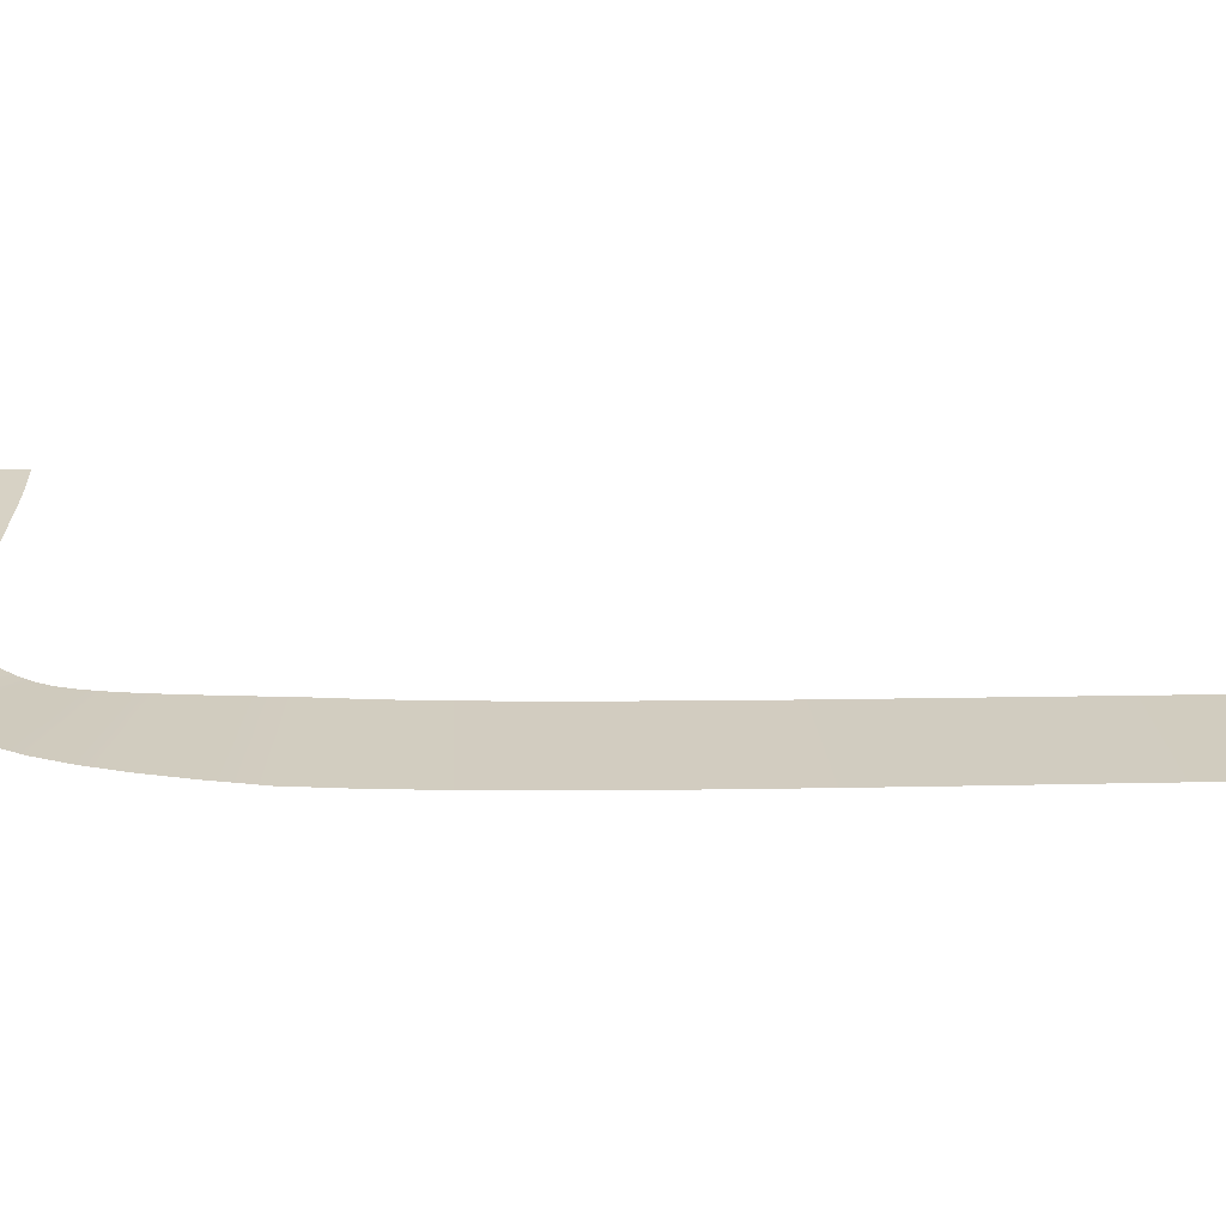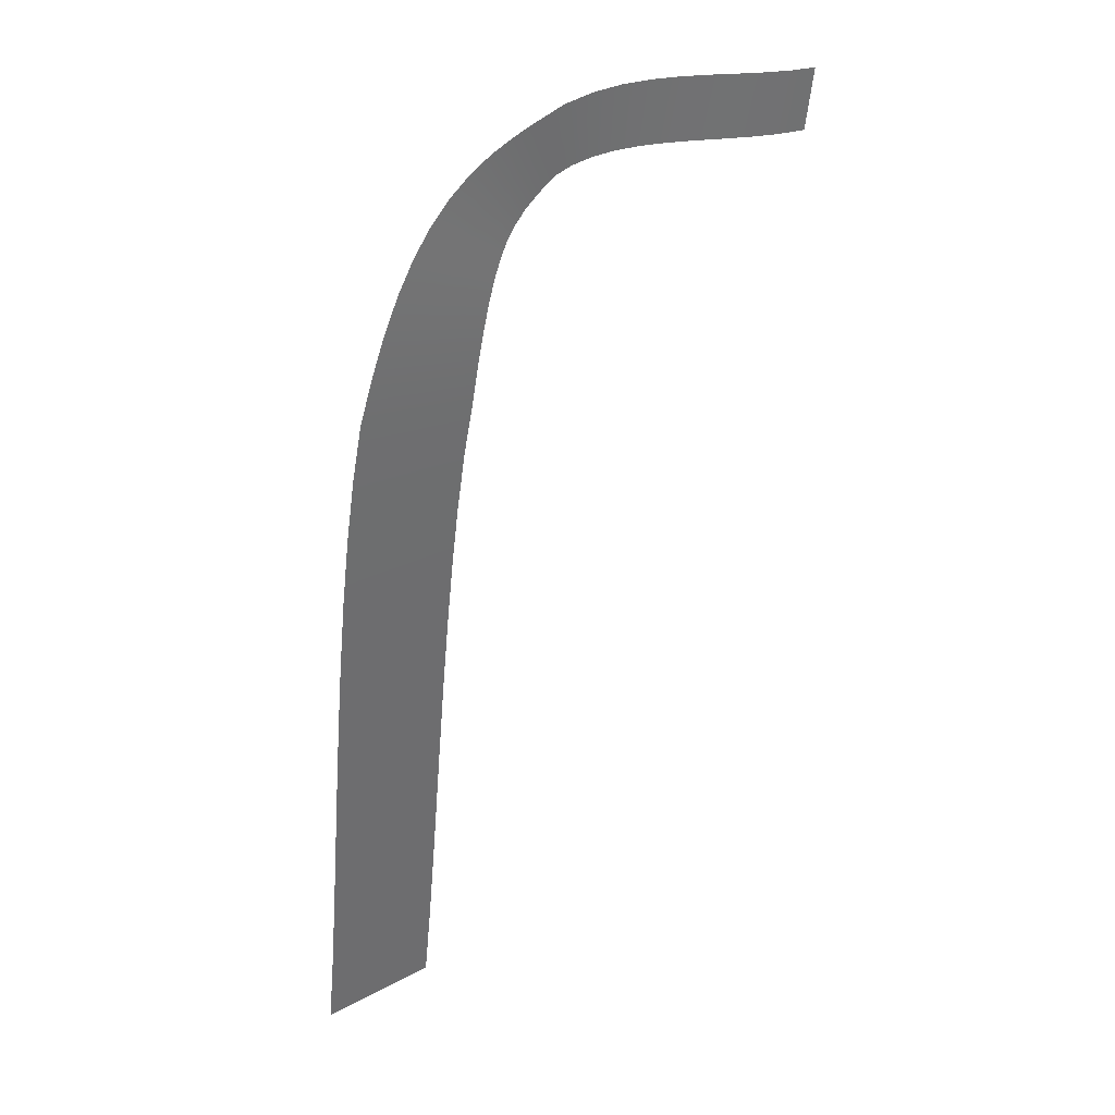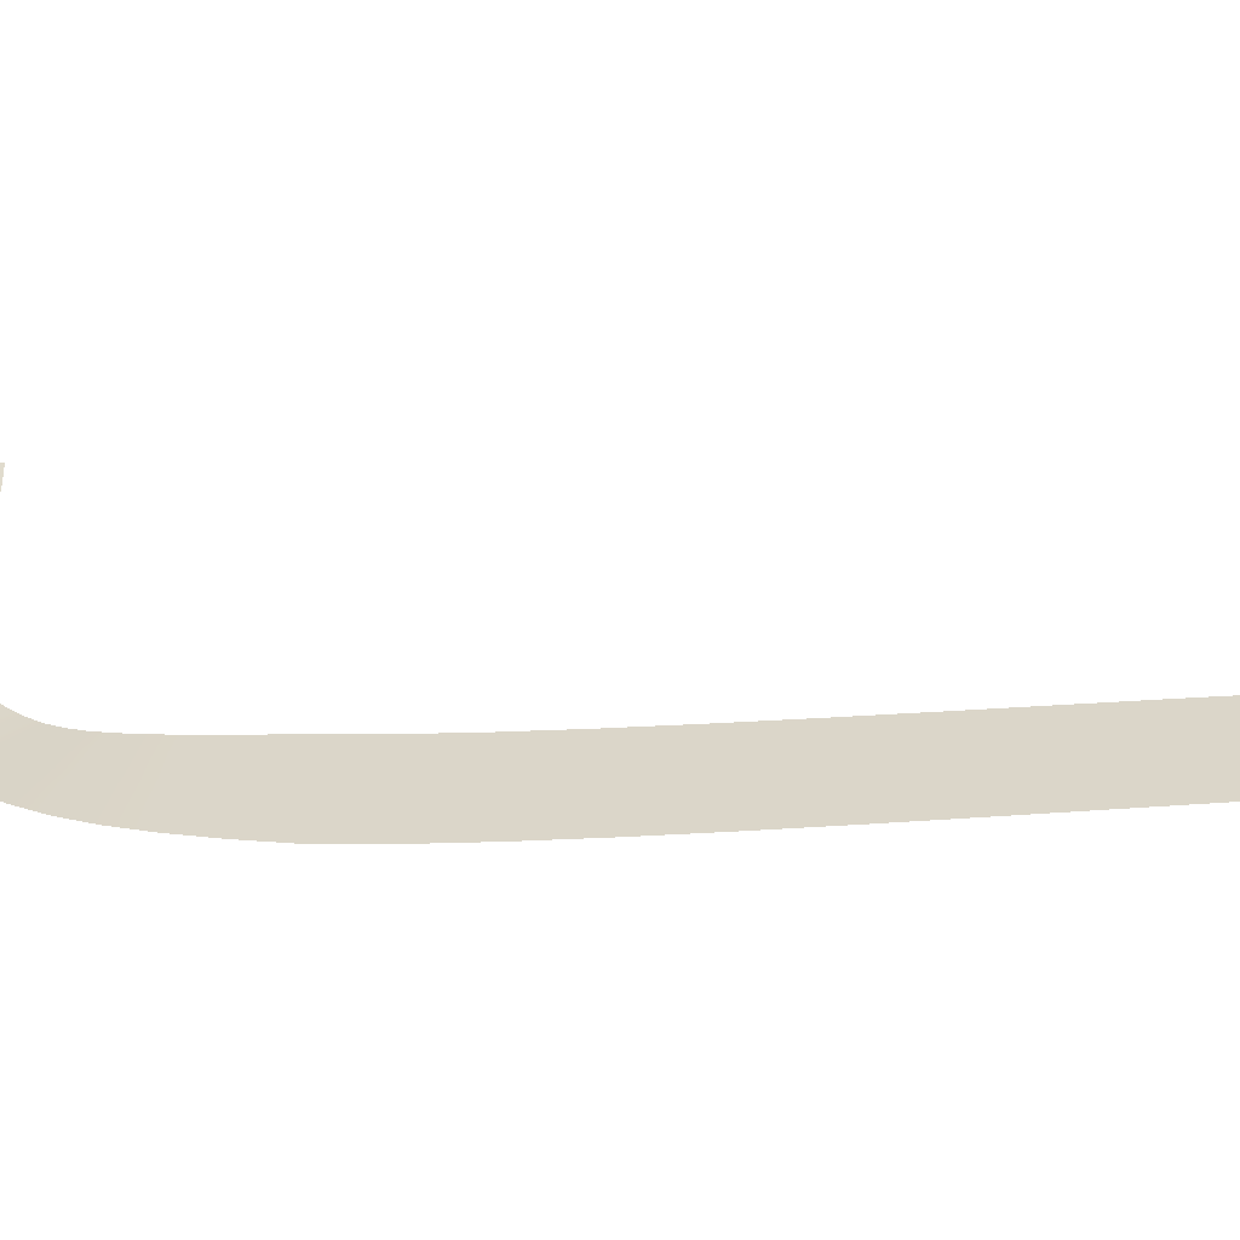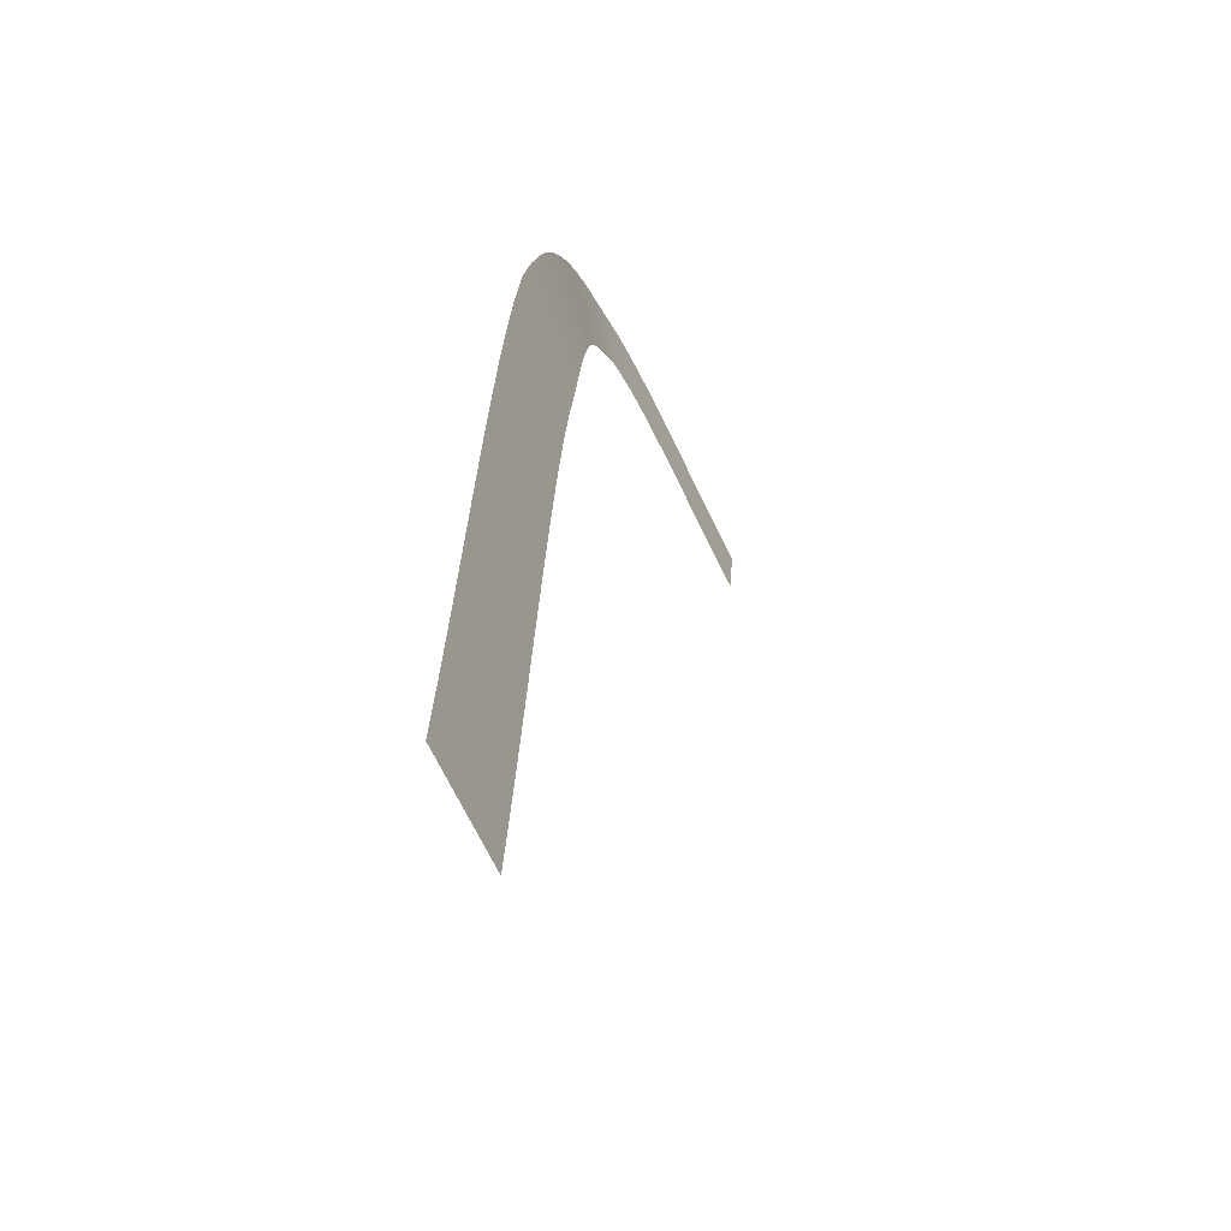
<metadata>
{"format":"obj","ext":"obj","renderer":"f3d","projection":"perspective","resolution":1024,"background":"white","views":[{"elev":19.2,"azim":79.2,"up":"+Y"},{"elev":37.6,"azim":136.2,"up":"+Z"},{"elev":25.0,"azim":75.5,"up":"+Y"},{"elev":-51.7,"azim":107.9,"up":"+Z"}]}
</metadata>
<code>
g Custom Mesh - Baked
v 143.9 76.26 -425.8
v 140.4 76.46 -430.9
v 144.3 76.12 -430.5
v 139.9 76.59 -426.1
v 143.5 76.4 -420.8
v 136.4 76.79 -431.3
v 139.5 76.74 -421.2
v 136 76.93 -426.5
v 135.6 77.08 -421.5
v 143.1 76.54 -415.8
v 139.5 76.74 -421.2
v 143.5 76.4 -420.8
v 139.1 76.88 -416.1
v 142.7 76.69 -410.6
v 135.6 77.08 -421.5
v 138.7 77.03 -410.9
v 135.2 77.23 -416.4
v 134.8 77.37 -411.3
v 142.3 76.83 -405.5
v 138.7 77.03 -410.9
v 142.7 76.69 -410.6
v 138.3 77.17 -405.9
v 141.9 76.97 -400.6
v 134.8 77.37 -411.3
v 137.9 77.32 -401
v 134.4 77.52 -406.2
v 134 77.66 -401.4
v 141.4 77.11 -395.9
v 137.9 77.32 -401
v 141.9 76.97 -400.6
v 137.5 77.45 -396.3
v 140.9 77.24 -391.5
v 134 77.66 -401.4
v 136.9 77.58 -392
v 133.5 77.79 -396.8
v 133 77.92 -392.6
v 140.3 77.36 -387.5
v 136.9 77.58 -392
v 140.9 77.24 -391.5
v 136.4 77.7 -388.2
v 139.6 77.48 -383.9
v 133 77.92 -392.6
v 135.7 77.81 -384.9
v 132.4 78.04 -388.9
v 131.8 78.14 -385.8
v 138.6 77.58 -381.1
v 135.7 77.81 -384.9
v 139.6 77.48 -383.9
v 135 77.89 -382.1
v 137.7 77.67 -378.6
v 131.8 78.14 -385.8
v 134.3 77.95 -379.8
v 131.4 78.2 -383.2
v 130.9 78.24 -381
v 136.6 77.74 -376.5
v 134.3 77.95 -379.8
v 137.7 77.67 -378.6
v 133.5 78 -377.9
v 135.5 77.81 -374.7
v 130.9 78.24 -381
v 132.7 78.03 -376.3
v 130.4 78.25 -379.3
v 130 78.26 -377.9
v 134.2 77.88 -373.2
v 132.7 78.03 -376.3
v 135.5 77.81 -374.7
v 131.9 78.07 -375
v 132.9 77.96 -372
v 130 78.26 -377.9
v 130.9 78.11 -374
v 129.5 78.25 -376.8
v 129 78.25 -376
v 131.5 78.05 -371
v 130.9 78.11 -374
v 132.9 77.96 -372
v 129.9 78.16 -373.1
v 130 78.16 -370.3
v 129 78.25 -376
v 128.8 78.24 -372.4
v 128.4 78.27 -375.2
v 127.6 78.31 -374.5
v 128.5 78.29 -369.7
v 128.8 78.24 -372.4
v 130 78.16 -370.3
v 127.6 78.34 -371.7
v 126.9 78.45 -369.3
v 127.6 78.31 -374.5
v 126.2 78.49 -371.2
v 126.7 78.4 -373.7
v 125.5 78.53 -373
v 125 78.68 -368.8
v 126.2 78.49 -371.2
v 126.9 78.45 -369.3
v 124.7 78.68 -370.8
v 123 78.93 -368.7
v 125.5 78.53 -373
v 123 78.9 -370.7
v 124.4 78.68 -372.8
v 122.9 78.88 -372.7
v 120.9 79.2 -368.8
v 123 78.9 -370.7
v 123 78.93 -368.7
v 121.1 79.16 -370.8
v 118.9 79.48 -369.1
v 122.9 78.88 -372.7
v 119.2 79.43 -371
v 121.3 79.12 -372.8
v 119.5 79.38 -373
v 116.8 79.78 -369.5
v 119.2 79.43 -371
v 118.9 79.48 -369.1
v 117.2 79.72 -371.4
v 114.6 80.08 -370
v 119.5 79.38 -373
v 115.1 80.02 -371.9
v 117.6 79.66 -373.4
v 115.6 79.96 -373.9
v 112.5 80.38 -370.5
v 115.1 80.02 -371.9
v 114.6 80.08 -370
v 113 80.32 -372.4
v 110.5 80.68 -371
v 115.6 79.96 -373.9
v 110.9 80.62 -372.9
v 113.5 80.26 -374.4
v 111.4 80.57 -374.9
v 108.5 80.97 -371.4
v 110.9 80.62 -372.9
v 110.5 80.68 -371
v 108.9 80.92 -373.4
v 106.7 81.24 -371.7
v 111.4 80.57 -374.9
v 106.9 81.2 -373.7
v 109.3 80.87 -375.3
v 107.2 81.16 -375.7
f 3 2 1
f 2 4 1
f 1 4 5
f 2 6 4
f 4 7 5
f 6 8 4
f 4 8 7
f 8 9 7
f 12 11 10
f 11 13 10
f 10 13 14
f 11 15 13
f 13 16 14
f 15 17 13
f 13 17 16
f 17 18 16
f 21 20 19
f 20 22 19
f 19 22 23
f 20 24 22
f 22 25 23
f 24 26 22
f 22 26 25
f 26 27 25
f 30 29 28
f 29 31 28
f 28 31 32
f 29 33 31
f 31 34 32
f 33 35 31
f 31 35 34
f 35 36 34
f 39 38 37
f 38 40 37
f 37 40 41
f 38 42 40
f 40 43 41
f 42 44 40
f 40 44 43
f 44 45 43
f 48 47 46
f 47 49 46
f 46 49 50
f 47 51 49
f 49 52 50
f 51 53 49
f 49 53 52
f 53 54 52
f 57 56 55
f 56 58 55
f 55 58 59
f 56 60 58
f 58 61 59
f 60 62 58
f 58 62 61
f 62 63 61
f 66 65 64
f 65 67 64
f 64 67 68
f 65 69 67
f 67 70 68
f 69 71 67
f 67 71 70
f 71 72 70
f 75 74 73
f 74 76 73
f 73 76 77
f 74 78 76
f 76 79 77
f 78 80 76
f 76 80 79
f 80 81 79
f 84 83 82
f 83 85 82
f 82 85 86
f 83 87 85
f 85 88 86
f 87 89 85
f 85 89 88
f 89 90 88
f 93 92 91
f 92 94 91
f 91 94 95
f 92 96 94
f 94 97 95
f 96 98 94
f 94 98 97
f 98 99 97
f 102 101 100
f 101 103 100
f 100 103 104
f 101 105 103
f 103 106 104
f 105 107 103
f 103 107 106
f 107 108 106
f 111 110 109
f 110 112 109
f 109 112 113
f 110 114 112
f 112 115 113
f 114 116 112
f 112 116 115
f 116 117 115
f 120 119 118
f 119 121 118
f 118 121 122
f 119 123 121
f 121 124 122
f 123 125 121
f 121 125 124
f 125 126 124
f 129 128 127
f 128 130 127
f 127 130 131
f 128 132 130
f 130 133 131
f 132 134 130
f 130 134 133
f 134 135 133

</code>
